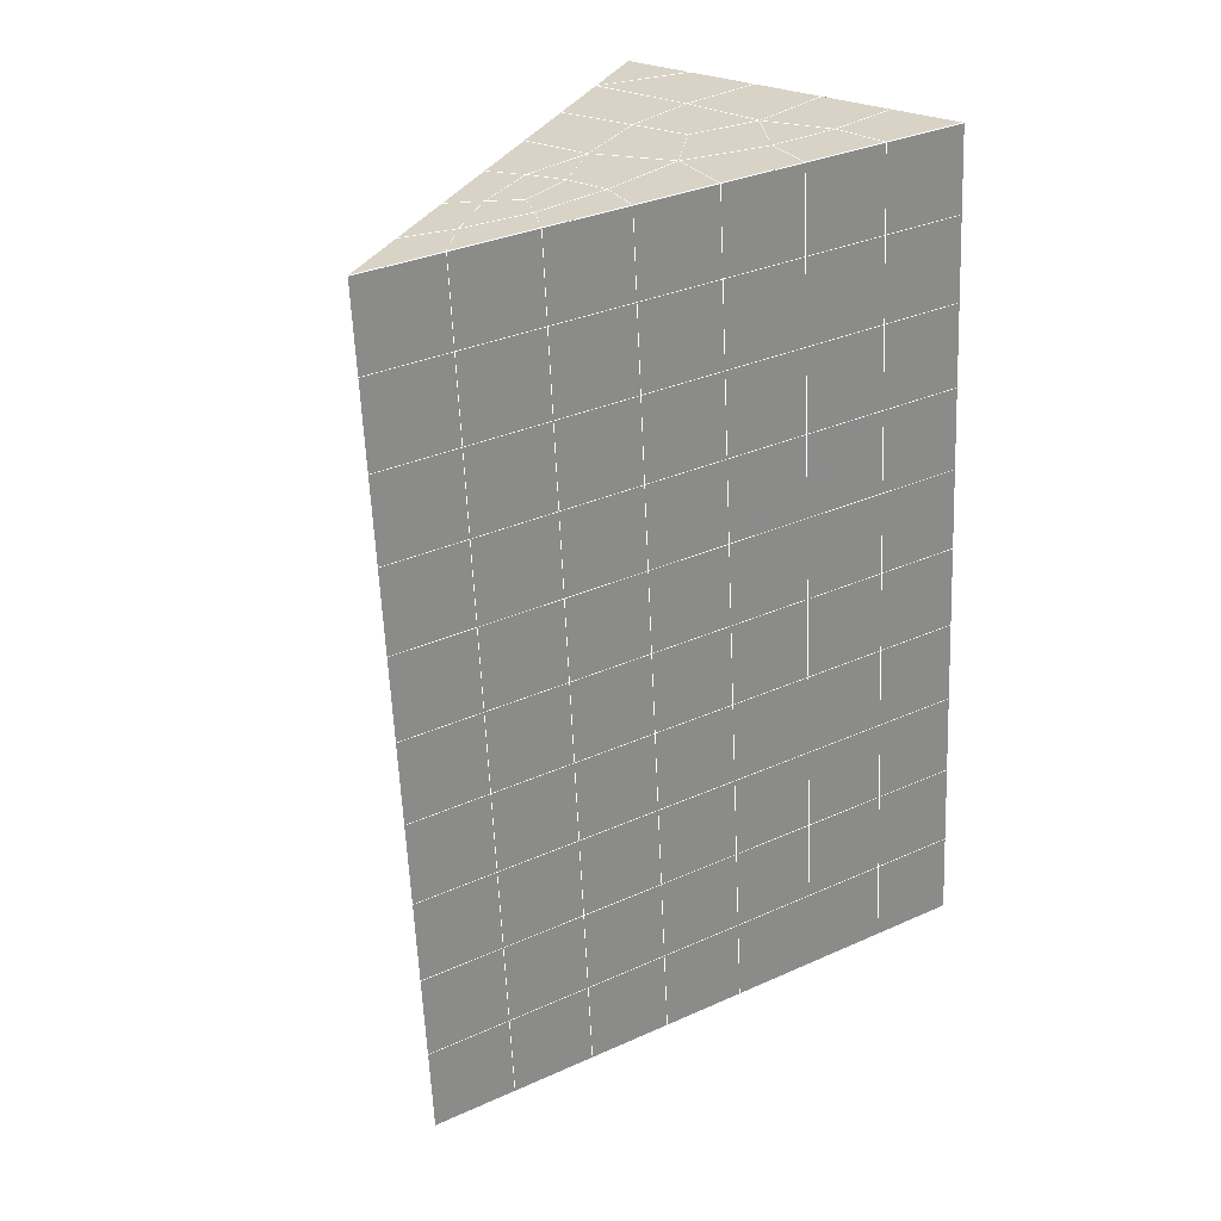
<metadata>
{"format":"obj","ext":"obj","renderer":"f3d","projection":"perspective","resolution":1024,"background":"white","views":[{"elev":25.5,"azim":39.8,"up":"+Z"}]}
</metadata>
<code>
v 49 19.85 20.7
v 51 19.85 20.7
v 50.89 17.9 20.57
v 49.04 17.59 20.54
v 49 19.69 22.9
v 51 19.69 22.9
v 49 19.54 25.09
v 51 19.54 25.09
v 49 19.39 27.29
v 51 19.39 27.29
v 49 19.23 29.48
v 51 19.23 29.48
v 49 19.08 31.68
v 51 19.08 31.68
v 49 18.93 33.87
v 51 18.93 33.87
v 49 18.77 36.07
v 51 18.77 36.06
v 49 18.62 38.26
v 51 18.62 38.26
v 49 18.47 40.45
v 51 18.47 40.45
v 49 18.31 42.65
v 51 18.31 42.65
v 48.58 16.15 42.5
v 50.89 15.99 42.49
v 48.54 14.16 42.36
v 50.12 14.25 42.36
v 49.04 11.95 42.2
v 51.13 12.63 42.25
v 49.84 10.29 42.09
v 51.02 10.27 42.09
v 49.96 8.806 41.98
v 50.69 8.297 41.95
v 49.26 8.229 41.94
v 49.99 6.624 41.83
v 48.57 7.625 41.9
v 49.29 5.487 41.75
v 48.57 7.778 39.71
v 49.29 5.641 39.56
v 48.57 7.932 37.51
v 49.29 5.794 37.36
v 48.57 8.085 35.32
v 49.29 5.947 35.17
v 48.57 8.239 33.12
v 49.29 6.101 32.97
v 48.57 8.392 30.93
v 49.29 6.254 30.78
v 48.57 8.546 28.73
v 49.29 6.408 28.58
v 48.57 8.699 26.54
v 49.29 6.562 26.39
v 48.57 8.853 24.34
v 49.29 6.715 24.19
v 48.57 9.006 22.15
v 49.29 6.868 22
v 48.57 9.159 19.96
v 49.29 7.022 19.81
v 50.01 9.531 19.98
v 50 7.643 19.85
v 51.43 9.159 19.96
v 50.71 7.022 19.81
v 51.43 9.006 22.15
v 50.71 6.868 22
v 51.43 8.852 24.34
v 50.71 6.715 24.19
v 51.43 8.699 26.54
v 50.71 6.561 26.39
v 51.43 8.545 28.73
v 50.71 6.408 28.58
v 51.43 8.392 30.93
v 50.71 6.254 30.78
v 51.43 8.239 33.12
v 50.71 6.101 32.97
v 51.43 8.085 35.32
v 50.71 5.948 35.17
v 51.43 7.932 37.51
v 50.71 5.794 37.36
v 51.43 7.778 39.71
v 50.71 5.641 39.56
v 51.43 7.625 41.9
v 50.71 5.487 41.75
v 52.14 9.763 42.05
v 52.14 9.916 39.86
v 52.14 10.07 37.66
v 52.14 10.22 35.47
v 52.14 10.38 33.27
v 52.14 10.53 31.08
v 52.14 10.68 28.88
v 52.14 10.84 26.69
v 52.14 10.99 24.49
v 52.14 11.14 22.3
v 52.14 11.3 20.1
v 50.04 12.16 20.16
v 47.86 11.3 20.1
v 47.86 11.14 22.3
v 47.86 10.99 24.49
v 47.86 10.84 26.69
v 47.86 10.68 28.88
v 47.86 10.53 31.08
v 47.86 10.38 33.27
v 47.86 10.22 35.47
v 47.86 10.07 37.66
v 47.86 9.916 39.86
v 47.86 9.762 42.05
v 48.84 10.07 42.07
v 50 3.35 41.6
v 50 3.503 39.41
v 50 3.657 37.21
v 50 3.81 35.02
v 50 3.964 32.82
v 50 4.117 30.63
v 50 4.27 28.43
v 50 4.424 26.24
v 50 4.577 24.05
v 50 4.731 21.85
v 50 4.884 19.66
v 51.49 14.17 20.31
v 52.86 13.43 20.25
v 52.19 15.89 20.43
v 53.57 15.57 20.4
v 52.62 17.87 20.56
v 54.29 17.71 20.55
v 53 19.85 20.7
v 55 19.85 20.7
v 53 19.69 22.9
v 55 19.69 22.9
v 53 19.54 25.09
v 55 19.54 25.09
v 53 19.39 27.29
v 55 19.39 27.29
v 53 19.23 29.48
v 55 19.23 29.48
v 53 19.08 31.68
v 55 19.08 31.68
v 53 18.93 33.87
v 55 18.93 33.87
v 53 18.77 36.06
v 55 18.77 36.06
v 53 18.62 38.26
v 55 18.62 38.26
v 53 18.47 40.45
v 55 18.47 40.45
v 53 18.31 42.65
v 55 18.31 42.65
v 52.76 16.36 42.51
v 54.29 16.18 42.5
v 52.24 14.62 42.39
v 53.57 14.04 42.35
v 52.86 11.9 42.2
v 47.14 11.9 42.2
v 46.43 14.04 42.35
v 45.71 16.18 42.5
v 47 18.31 42.65
v 47 18.47 40.45
v 47 18.62 38.26
v 47 18.77 36.07
v 47 18.93 33.87
v 47 19.08 31.68
v 47 19.23 29.48
v 47 19.39 27.29
v 47 19.54 25.09
v 47 19.69 22.9
v 47 19.85 20.7
v 47.23 17.92 20.57
v 48.83 14.36 20.32
v 50.46 15.83 20.42
v 47.14 13.43 20.25
v 47.14 13.28 22.45
v 47.14 13.13 24.64
v 47.14 12.97 26.84
v 47.14 12.82 29.03
v 47.14 12.67 31.23
v 47.14 12.51 33.42
v 47.14 12.36 35.62
v 47.14 12.21 37.81
v 47.14 12.05 40.01
v 52.86 13.28 22.45
v 52.86 13.13 24.64
v 52.86 12.97 26.84
v 52.86 12.82 29.03
v 52.86 12.67 31.23
v 52.86 12.51 33.42
v 52.86 12.36 35.62
v 52.86 12.21 37.81
v 52.86 12.05 40.01
v 53.57 14.19 40.16
v 53.57 14.34 37.96
v 53.57 14.5 35.77
v 53.57 14.65 33.57
v 53.57 14.81 31.38
v 53.57 14.96 29.18
v 53.57 15.11 26.99
v 53.57 15.27 24.79
v 53.57 15.42 22.6
v 54.29 16.33 40.3
v 54.29 16.48 38.11
v 54.29 16.64 35.92
v 54.29 16.79 33.72
v 54.29 16.94 31.53
v 54.29 17.1 29.33
v 54.29 17.25 27.14
v 54.29 17.4 24.94
v 54.29 17.56 22.75
v 47.79 16.23 20.45
v 46.43 15.57 20.4
v 46.43 15.42 22.6
v 46.43 15.27 24.79
v 46.43 15.11 26.99
v 46.43 14.96 29.18
v 46.43 14.8 31.38
v 46.43 14.65 33.57
v 46.43 14.5 35.77
v 46.43 14.34 37.96
v 46.43 14.19 40.16
v 45.71 17.71 20.55
v 45.71 17.56 22.75
v 45.71 17.4 24.94
v 45.71 17.25 27.14
v 45.71 17.1 29.33
v 45.71 16.94 31.53
v 45.71 16.79 33.72
v 45.71 16.64 35.92
v 45.71 16.48 38.11
v 45.71 16.33 40.3
v 45 19.85 20.7
v 45 19.69 22.9
v 45 19.54 25.09
v 45 19.39 27.29
v 45 19.23 29.48
v 45 19.08 31.68
v 45 18.93 33.87
v 45 18.77 36.06
v 45 18.62 38.26
v 45 18.47 40.45
v 45 18.31 42.65
v 49.96 8.806 41.98
v 49.84 10.29 42.09
v 49.04 11.95 42.2
v 47.14 11.9 42.2
v 47.14 12.05 40.01
v 47.86 9.916 39.86
v 48.57 7.778 39.71
v 49.29 5.641 39.56
v 49.29 5.487 41.75
v 50 3.35 41.6
v 50.71 5.487 41.75
v 50.71 5.641 39.56
v 51.43 7.778 39.71
v 51.43 7.625 41.9
v 52.14 9.763 42.05
v 51.02 10.27 42.09
v 51.13 12.63 42.25
v 48.84 10.07 42.07
v 47.86 9.762 42.05
v 48.57 7.625 41.9
v 49.99 6.624 41.83
v 50.69 8.297 41.95
v 49.26 8.229 41.94
v 48.57 7.932 37.51
v 47.86 10.07 37.66
v 47.14 12.21 37.81
v 46.43 14.34 37.96
v 46.43 14.19 40.16
v 46.43 14.04 42.35
v 48.54 14.16 42.36
v 52.24 14.62 42.39
v 50.89 15.99 42.49
v 50.12 14.25 42.36
v 52.86 11.9 42.2
v 52.14 9.916 39.86
v 51.43 7.932 37.51
v 50.71 5.794 37.36
v 50 3.503 39.41
v 45.71 16.18 42.5
v 45.71 16.33 40.3
v 45.71 16.48 38.11
v 45.71 16.64 35.91
v 46.43 14.5 35.77
v 47.14 12.36 35.62
v 47.86 10.22 35.47
v 52.76 16.36 42.51
v 53.57 14.04 42.35
v 53.57 14.19 40.16
v 52.86 12.05 40.01
v 52.86 12.21 37.81
v 52.14 10.07 37.66
v 52.14 10.22 35.47
v 51.43 8.085 35.32
v 51.43 8.239 33.12
v 50.71 6.101 32.97
v 50.71 5.948 35.17
v 50 3.81 35.02
v 50 3.657 37.21
v 49.29 5.794 37.36
v 54.29 16.18 42.5
v 53 18.31 42.65
v 51 18.31 42.65
v 48.58 16.15 42.5
v 55 18.31 42.65
v 55 18.47 40.45
v 55 18.62 38.26
v 55 18.77 36.06
v 54.29 16.64 35.92
v 54.29 16.79 33.72
v 53.57 14.65 33.57
v 53.57 14.81 31.38
v 52.86 12.67 31.23
v 52.86 12.82 29.03
v 52.14 10.68 28.88
v 52.14 10.84 26.69
v 51.43 8.699 26.54
v 51.43 8.852 24.34
v 50.71 6.715 24.19
v 50.71 6.561 26.39
v 50 4.424 26.24
v 50 4.27 28.43
v 49.29 6.408 28.58
v 49.29 6.254 30.78
v 48.57 8.392 30.93
v 48.57 8.239 33.12
v 47.86 10.38 33.27
v 48.57 8.085 35.32
v 49.29 6.101 32.97
v 50 4.117 30.63
v 50.71 6.408 28.58
v 51.43 8.545 28.73
v 52.14 10.53 31.08
v 52.86 12.51 33.42
v 53.57 14.5 35.77
v 54.29 16.48 38.11
v 53 18.62 38.26
v 53 18.47 40.45
v 54.29 16.33 40.3
v 53.57 14.34 37.96
v 52.86 12.36 35.62
v 52.14 10.38 33.27
v 51.43 8.392 30.93
v 50.71 6.254 30.78
v 50 3.964 32.82
v 49.29 5.947 35.17
v 51 18.47 40.45
v 49 18.31 42.65
v 45 18.31 42.65
v 45 18.47 40.45
v 45 18.62 38.26
v 45 18.77 36.06
v 45.71 16.79 33.72
v 46.43 14.65 33.57
v 47.14 12.51 33.42
v 47 18.47 40.45
v 49 18.47 40.45
v 51 18.62 38.26
v 53 18.77 36.06
v 55 18.93 33.87
v 54.29 16.94 31.53
v 53.57 14.96 29.18
v 52.86 12.97 26.84
v 52.14 10.99 24.49
v 51.43 9.006 22.15
v 50.71 6.868 22
v 50 4.577 24.05
v 49.29 6.562 26.39
v 48.57 8.546 28.73
v 47.86 10.53 31.08
v 47.14 12.67 31.23
v 47.86 10.68 28.88
v 48.57 8.699 26.54
v 49.29 6.715 24.19
v 50 4.731 21.85
v 50.71 7.022 19.81
v 51.43 9.159 19.96
v 52.14 11.14 22.3
v 52.86 13.13 24.64
v 53.57 15.11 26.99
v 54.29 17.1 29.33
v 55 19.08 31.68
v 53 18.93 33.87
v 51 18.77 36.06
v 49 18.62 38.26
v 47 18.31 42.65
v 50 4.884 19.66
v 49.29 7.022 19.81
v 49.29 6.868 22
v 48.57 9.006 22.15
v 48.57 8.853 24.34
v 47.86 10.99 24.49
v 47.86 10.84 26.69
v 47.14 12.97 26.84
v 47.14 12.82 29.03
v 46.43 14.96 29.18
v 46.43 14.8 31.38
v 50 7.643 19.85
v 50.01 9.531 19.98
v 52.14 11.3 20.1
v 52.86 13.28 22.45
v 53.57 15.27 24.79
v 54.29 17.25 27.14
v 55 19.23 29.48
v 53 19.08 31.68
v 51 18.93 33.87
v 49 18.77 36.07
v 47 18.62 38.26
v 47 18.77 36.06
v 45 18.93 33.87
v 45.71 16.94 31.53
v 48.57 9.159 19.96
v 47.86 11.14 22.3
v 47.14 13.13 24.64
v 46.43 15.11 26.99
v 45.71 17.1 29.33
v 45 19.08 31.68
v 47 18.93 33.87
v 49 18.93 33.87
v 47 19.08 31.68
v 45 19.23 29.48
v 45.71 17.25 27.14
v 46.43 15.27 24.79
v 47.14 13.28 22.45
v 47.86 11.3 20.1
v 50.04 12.16 20.16
v 52.86 13.43 20.25
v 53.57 15.42 22.6
v 54.29 17.4 24.94
v 55 19.39 27.29
v 53 19.23 29.48
v 51 19.08 31.68
v 49 19.08 31.68
v 47 19.23 29.48
v 45 19.39 27.29
v 45.71 17.4 24.94
v 46.43 15.42 22.6
v 47.14 13.43 20.25
v 51.49 14.17 20.31
v 53.57 15.57 20.4
v 54.29 17.56 22.75
v 55 19.54 25.09
v 53 19.39 27.29
v 51 19.23 29.48
v 49 19.23 29.48
v 47 19.39 27.29
v 45 19.54 25.09
v 45.71 17.56 22.75
v 46.43 15.57 20.4
v 48.83 14.36 20.32
v 55 19.85 20.7
v 53 19.85 20.7
v 52.62 17.87 20.56
v 50.89 17.9 20.57
v 50.46 15.83 20.42
v 52.19 15.89 20.43
v 54.29 17.71 20.55
v 55 19.69 22.9
v 53 19.69 22.9
v 53 19.54 25.09
v 51 19.54 25.09
v 49 19.54 25.09
v 47 19.54 25.09
v 45 19.69 22.9
v 45.71 17.71 20.55
v 47.79 16.23 20.45
v 51 19.39 27.29
v 49 19.39 27.29
v 51 19.69 22.9
v 51 19.85 20.7
v 49 19.69 22.9
v 47 19.69 22.9
v 45 19.85 20.7
v 47.23 17.92 20.57
v 49.04 17.59 20.54
v 49 19.85 20.7
v 47 19.85 20.7
f 1 2 3
f 1 3 4
f 5 6 2
f 5 2 1
f 7 8 6
f 7 6 5
f 9 10 8
f 9 8 7
f 11 12 10
f 11 10 9
f 13 14 12
f 13 12 11
f 15 16 14
f 15 14 13
f 17 18 16
f 17 16 15
f 19 20 18
f 19 18 17
f 21 22 20
f 21 20 19
f 23 24 22
f 23 22 21
f 25 26 24
f 25 24 23
f 27 28 26
f 27 26 25
f 29 30 28
f 29 28 27
f 31 32 30
f 31 30 29
f 33 34 32
f 33 32 31
f 35 36 34
f 35 34 33
f 37 38 36
f 37 36 35
f 39 40 38
f 39 38 37
f 41 42 40
f 41 40 39
f 43 44 42
f 43 42 41
f 45 46 44
f 45 44 43
f 47 48 46
f 47 46 45
f 49 50 48
f 49 48 47
f 51 52 50
f 51 50 49
f 53 54 52
f 53 52 51
f 55 56 54
f 55 54 53
f 57 58 56
f 57 56 55
f 59 60 58
f 59 58 57
f 61 62 60
f 61 60 59
f 63 64 62
f 63 62 61
f 65 66 64
f 65 64 63
f 67 68 66
f 67 66 65
f 69 70 68
f 69 68 67
f 71 72 70
f 71 70 69
f 73 74 72
f 73 72 71
f 75 76 74
f 75 74 73
f 77 78 76
f 77 76 75
f 79 80 78
f 79 78 77
f 81 82 80
f 81 80 79
f 34 36 82
f 34 82 81
f 81 83 32
f 81 32 34
f 79 84 83
f 79 83 81
f 77 85 84
f 77 84 79
f 75 86 85
f 75 85 77
f 73 87 86
f 73 86 75
f 71 88 87
f 71 87 73
f 69 89 88
f 69 88 71
f 67 90 89
f 67 89 69
f 65 91 90
f 65 90 67
f 63 92 91
f 63 91 65
f 61 93 92
f 61 92 63
f 59 94 93
f 59 93 61
f 57 95 94
f 57 94 59
f 55 96 95
f 55 95 57
f 53 97 96
f 53 96 55
f 51 98 97
f 51 97 53
f 49 99 98
f 49 98 51
f 47 100 99
f 47 99 49
f 45 101 100
f 45 100 47
f 43 102 101
f 43 101 45
f 41 103 102
f 41 102 43
f 39 104 103
f 39 103 41
f 37 105 104
f 37 104 39
f 35 106 105
f 35 105 37
f 33 31 106
f 33 106 35
f 107 82 36
f 107 36 38
f 108 80 82
f 108 82 107
f 109 78 80
f 109 80 108
f 110 76 78
f 110 78 109
f 111 74 76
f 111 76 110
f 112 72 74
f 112 74 111
f 113 70 72
f 113 72 112
f 114 68 70
f 114 70 113
f 115 66 68
f 115 68 114
f 116 64 66
f 116 66 115
f 117 62 64
f 117 64 116
f 58 60 62
f 58 62 117
f 116 56 58
f 116 58 117
f 115 54 56
f 115 56 116
f 114 52 54
f 114 54 115
f 113 50 52
f 113 52 114
f 112 48 50
f 112 50 113
f 111 46 48
f 111 48 112
f 110 44 46
f 110 46 111
f 109 42 44
f 109 44 110
f 108 40 42
f 108 42 109
f 107 38 40
f 107 40 108
f 118 119 93
f 118 93 94
f 120 121 119
f 120 119 118
f 122 123 121
f 122 121 120
f 124 125 123
f 124 123 122
f 126 127 125
f 126 125 124
f 128 129 127
f 128 127 126
f 130 131 129
f 130 129 128
f 132 133 131
f 132 131 130
f 134 135 133
f 134 133 132
f 136 137 135
f 136 135 134
f 138 139 137
f 138 137 136
f 140 141 139
f 140 139 138
f 142 143 141
f 142 141 140
f 144 145 143
f 144 143 142
f 146 147 145
f 146 145 144
f 148 149 147
f 148 147 146
f 30 150 149
f 30 149 148
f 32 83 150
f 32 150 30
f 29 151 105
f 29 105 106
f 27 152 151
f 27 151 29
f 25 153 152
f 25 152 27
f 23 154 153
f 23 153 25
f 21 155 154
f 21 154 23
f 19 156 155
f 19 155 21
f 17 157 156
f 17 156 19
f 15 158 157
f 15 157 17
f 13 159 158
f 13 158 15
f 11 160 159
f 11 159 13
f 9 161 160
f 9 160 11
f 7 162 161
f 7 161 9
f 5 163 162
f 5 162 7
f 1 164 163
f 1 163 5
f 4 165 164
f 4 164 1
f 94 166 167
f 94 167 118
f 95 168 166
f 95 166 94
f 96 169 168
f 96 168 95
f 97 170 169
f 97 169 96
f 98 171 170
f 98 170 97
f 99 172 171
f 99 171 98
f 100 173 172
f 100 172 99
f 101 174 173
f 101 173 100
f 102 175 174
f 102 174 101
f 103 176 175
f 103 175 102
f 104 177 176
f 104 176 103
f 105 151 177
f 105 177 104
f 178 92 93
f 178 93 119
f 179 91 92
f 179 92 178
f 180 90 91
f 180 91 179
f 181 89 90
f 181 90 180
f 182 88 89
f 182 89 181
f 183 87 88
f 183 88 182
f 184 86 87
f 184 87 183
f 185 85 86
f 185 86 184
f 186 84 85
f 186 85 185
f 150 83 84
f 150 84 186
f 186 187 149
f 186 149 150
f 185 188 187
f 185 187 186
f 184 189 188
f 184 188 185
f 183 190 189
f 183 189 184
f 182 191 190
f 182 190 183
f 181 192 191
f 181 191 182
f 180 193 192
f 180 192 181
f 179 194 193
f 179 193 180
f 178 195 194
f 178 194 179
f 119 121 195
f 119 195 178
f 187 196 147
f 187 147 149
f 188 197 196
f 188 196 187
f 189 198 197
f 189 197 188
f 190 199 198
f 190 198 189
f 191 200 199
f 191 199 190
f 192 201 200
f 192 200 191
f 193 202 201
f 193 201 192
f 194 203 202
f 194 202 193
f 195 204 203
f 195 203 194
f 121 123 204
f 121 204 195
f 196 143 145
f 196 145 147
f 197 141 143
f 197 143 196
f 198 139 141
f 198 141 197
f 199 137 139
f 199 139 198
f 200 135 137
f 200 137 199
f 201 133 135
f 201 135 200
f 202 131 133
f 202 133 201
f 203 129 131
f 203 131 202
f 204 127 129
f 204 129 203
f 123 125 127
f 123 127 204
f 166 205 4
f 166 4 167
f 168 206 205
f 168 205 166
f 169 207 206
f 169 206 168
f 170 208 207
f 170 207 169
f 171 209 208
f 171 208 170
f 172 210 209
f 172 209 171
f 173 211 210
f 173 210 172
f 174 212 211
f 174 211 173
f 175 213 212
f 175 212 174
f 176 214 213
f 176 213 175
f 177 215 214
f 177 214 176
f 151 152 215
f 151 215 177
f 144 24 26
f 144 26 146
f 142 22 24
f 142 24 144
f 140 20 22
f 140 22 142
f 138 18 20
f 138 20 140
f 136 16 18
f 136 18 138
f 134 14 16
f 134 16 136
f 132 12 14
f 132 14 134
f 130 10 12
f 130 12 132
f 128 8 10
f 128 10 130
f 126 6 8
f 126 8 128
f 124 2 6
f 124 6 126
f 122 3 2
f 122 2 124
f 120 167 3
f 120 3 122
f 206 216 165
f 206 165 205
f 207 217 216
f 207 216 206
f 208 218 217
f 208 217 207
f 209 219 218
f 209 218 208
f 210 220 219
f 210 219 209
f 211 221 220
f 211 220 210
f 212 222 221
f 212 221 211
f 213 223 222
f 213 222 212
f 214 224 223
f 214 223 213
f 215 225 224
f 215 224 214
f 152 153 225
f 152 225 215
f 216 226 164
f 216 164 165
f 217 227 226
f 217 226 216
f 218 228 227
f 218 227 217
f 219 229 228
f 219 228 218
f 220 230 229
f 220 229 219
f 221 231 230
f 221 230 220
f 222 232 231
f 222 231 221
f 223 233 232
f 223 232 222
f 224 234 233
f 224 233 223
f 225 235 234
f 225 234 224
f 153 236 235
f 153 235 225
f 227 163 164
f 227 164 226
f 228 162 163
f 228 163 227
f 229 161 162
f 229 162 228
f 230 160 161
f 230 161 229
f 231 159 160
f 231 160 230
f 232 158 159
f 232 159 231
f 233 157 158
f 233 158 232
f 234 156 157
f 234 157 233
f 235 155 156
f 235 156 234
f 236 154 155
f 236 155 235
f 28 30 148
f 28 148 26
f 167 4 3
f 4 205 165
f 120 118 167
f 154 236 153
f 148 146 26
f 31 29 106
l 237 238
l 238 239
l 239 240
l 240 241
l 241 242
l 242 243
l 243 244
l 244 245
l 245 246
l 246 247
l 247 248
l 248 249
l 249 250
l 250 251
l 251 252
l 252 253
l 253 239
l 239 254
l 254 255
l 255 256
l 256 245
l 245 257
l 257 247
l 247 250
l 250 258
l 258 252
l 252 238
l 238 254
l 254 259
l 259 237
l 237 258
l 258 257
l 257 259
l 259 256
l 256 243
l 243 260
l 260 261
l 261 262
l 262 263
l 263 264
l 264 265
l 265 266
l 266 239
l 253 267
l 267 268
l 268 269
l 269 253
l 253 270
l 270 251
l 251 271
l 271 249
l 249 272
l 272 273
l 273 248
l 248 274
l 274 246
l 240 265
l 265 275
l 275 276
l 276 277
l 277 278
l 278 279
l 279 280
l 280 281
l 281 261
l 261 242
l 242 255
l 255 240
l 268 282
l 282 267
l 267 283
l 283 284
l 284 285
l 285 286
l 286 287
l 287 288
l 288 289
l 289 290
l 290 291
l 291 292
l 292 293
l 293 294
l 294 295
l 295 244
l 244 274
l 274 294
l 294 273
l 273 292
l 292 289
l 289 272
l 272 287
l 287 271
l 271 285
l 285 270
l 270 283
l 283 296
l 296 282
l 282 297
l 297 298
l 298 268
l 268 299
l 299 266
l 266 269
l 300 301
l 301 302
l 302 303
l 303 304
l 304 305
l 305 306
l 306 307
l 307 308
l 308 309
l 309 310
l 310 311
l 311 312
l 312 313
l 313 314
l 314 315
l 315 316
l 316 317
l 317 318
l 318 319
l 319 320
l 320 321
l 321 322
l 322 281
l 281 323
l 323 321
l 321 324
l 324 319
l 319 325
l 325 317
l 317 326
l 326 315
l 315 312
l 312 327
l 327 310
l 310 328
l 328 308
l 308 329
l 329 306
l 306 330
l 330 304
l 304 331
l 331 302
l 302 332
l 332 333
l 333 297
l 297 300
l 300 296
l 296 334
l 334 331
l 331 335
l 335 330
l 330 336
l 336 329
l 329 337
l 337 328
l 328 338
l 338 327
l 327 326
l 326 339
l 339 325
l 325 340
l 340 324
l 324 341
l 341 323
l 323 260
l 260 295
l 295 341
l 341 293
l 293 340
l 340 291
l 291 339
l 339 338
l 338 290
l 290 337
l 337 288
l 288 336
l 336 286
l 286 335
l 335 284
l 284 334
l 334 301
l 301 333
l 333 342
l 342 298
l 298 343
l 343 299
l 299 275
l 275 344
l 344 345
l 345 346
l 346 347
l 347 278
l 278 348
l 348 349
l 349 350
l 350 280
l 280 262
l 262 241
l 241 264
l 264 276
l 276 345
l 345 351
l 351 352
l 352 342
l 342 353
l 353 332
l 332 354
l 354 303
l 303 355
l 355 305
l 305 356
l 356 307
l 307 357
l 357 309
l 309 358
l 358 311
l 311 359
l 359 313
l 313 360
l 360 361
l 361 314
l 314 362
l 362 316
l 316 363
l 363 318
l 318 364
l 364 320
l 320 365
l 365 322
l 322 350
l 350 366
l 366 365
l 365 367
l 367 364
l 364 368
l 368 363
l 363 369
l 369 362
l 362 370
l 370 361
l 361 371
l 371 372
l 372 360
l 360 373
l 373 359
l 359 374
l 374 358
l 358 375
l 375 357
l 357 376
l 376 356
l 356 377
l 377 355
l 355 378
l 378 354
l 354 379
l 379 353
l 353 380
l 380 352
l 352 343
l 343 381
l 381 275
l 382 383
l 383 384
l 384 385
l 385 386
l 386 387
l 387 388
l 388 389
l 389 390
l 390 391
l 391 392
l 392 366
l 366 390
l 390 367
l 367 388
l 388 368
l 368 386
l 386 369
l 369 384
l 384 370
l 370 382
l 382 371
l 371 393
l 393 394
l 394 372
l 372 395
l 395 373
l 373 396
l 396 374
l 374 397
l 397 375
l 375 398
l 398 376
l 376 399
l 399 377
l 377 400
l 400 378
l 378 401
l 401 379
l 379 402
l 402 380
l 380 403
l 403 404
l 404 347
l 347 405
l 405 348
l 348 406
l 406 392
l 392 349
l 349 279
l 279 263
l 263 277
l 277 346
l 346 403
l 403 351
l 351 381
l 381 344
l 393 383
l 383 407
l 407 385
l 385 408
l 408 387
l 387 409
l 409 389
l 389 410
l 410 391
l 391 411
l 411 406
l 406 412
l 412 405
l 405 413
l 413 404
l 404 402
l 402 414
l 414 413
l 413 415
l 415 412
l 412 416
l 416 411
l 411 417
l 417 410
l 410 418
l 418 409
l 409 419
l 419 408
l 408 420
l 420 407
l 407 394
l 394 421
l 421 395
l 395 422
l 422 396
l 396 423
l 423 397
l 397 424
l 424 398
l 398 425
l 425 399
l 399 426
l 426 400
l 400 427
l 427 401
l 401 414
l 414 428
l 428 415
l 415 429
l 429 416
l 416 430
l 430 417
l 417 431
l 431 418
l 418 432
l 432 419
l 419 433
l 433 420
l 420 421
l 421 434
l 434 422
l 422 435
l 435 423
l 423 436
l 436 424
l 424 437
l 437 425
l 425 438
l 438 426
l 426 439
l 439 427
l 427 428
l 428 440
l 440 429
l 429 441
l 441 430
l 430 442
l 442 431
l 431 443
l 443 432
l 432 444
l 444 433
l 433 445
l 445 421
l 446 447
l 447 448
l 448 449
l 449 450
l 450 451
l 451 448
l 448 452
l 452 446
l 446 453
l 453 454
l 454 455
l 455 456
l 456 457
l 457 458
l 458 442
l 442 459
l 459 443
l 443 460
l 460 444
l 444 461
l 461 445
l 445 450
l 450 434
l 434 451
l 451 435
l 435 452
l 452 436
l 436 453
l 453 437
l 437 455
l 455 438
l 438 462
l 462 463
l 463 440
l 440 439
l 439 462
l 462 456
l 456 464
l 464 454
l 454 447
l 447 465
l 465 464
l 464 466
l 466 457
l 457 463
l 463 441
l 441 458
l 458 467
l 467 459
l 459 468
l 468 460
l 460 469
l 469 461
l 461 470
l 470 471
l 471 465
l 465 449
l 449 470
l 470 469
l 469 472
l 472 467
l 467 466
l 466 471
l 471 472
l 472 468
l 470 450

</code>
